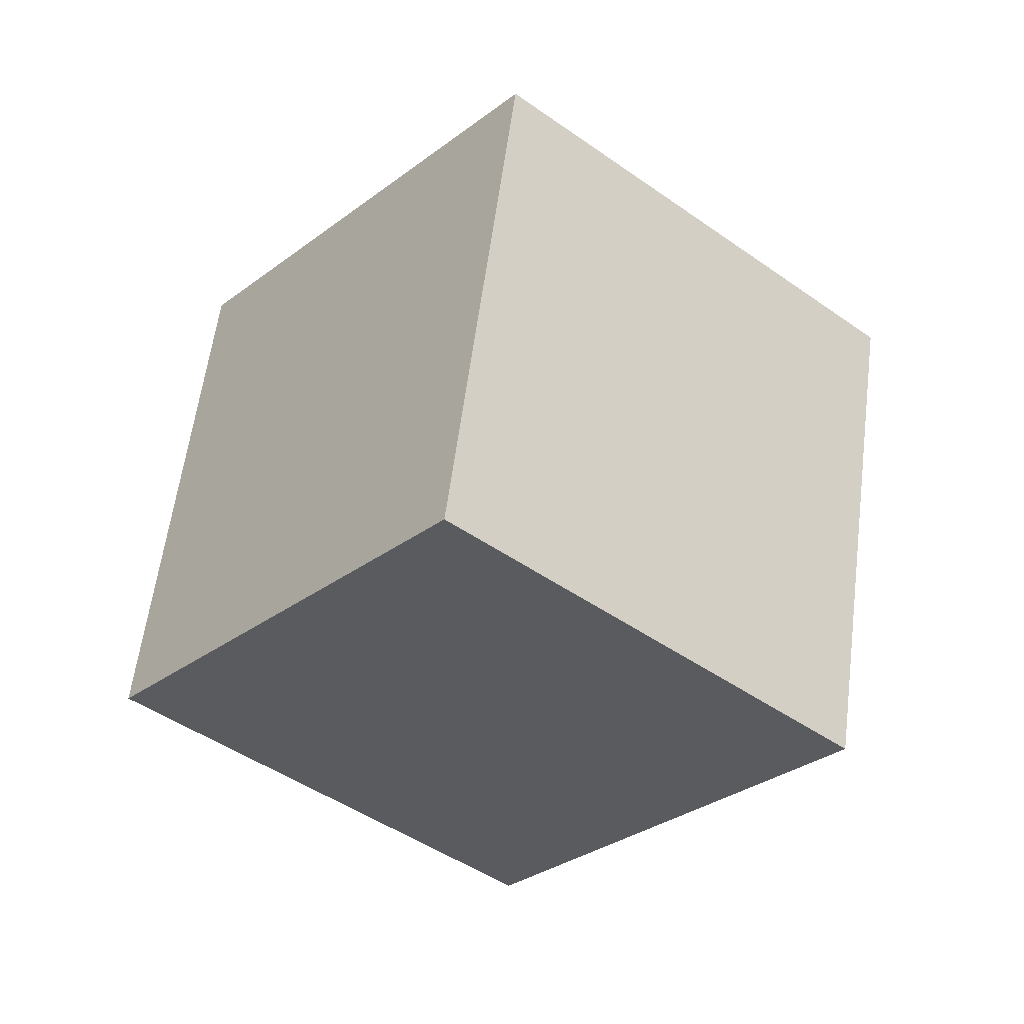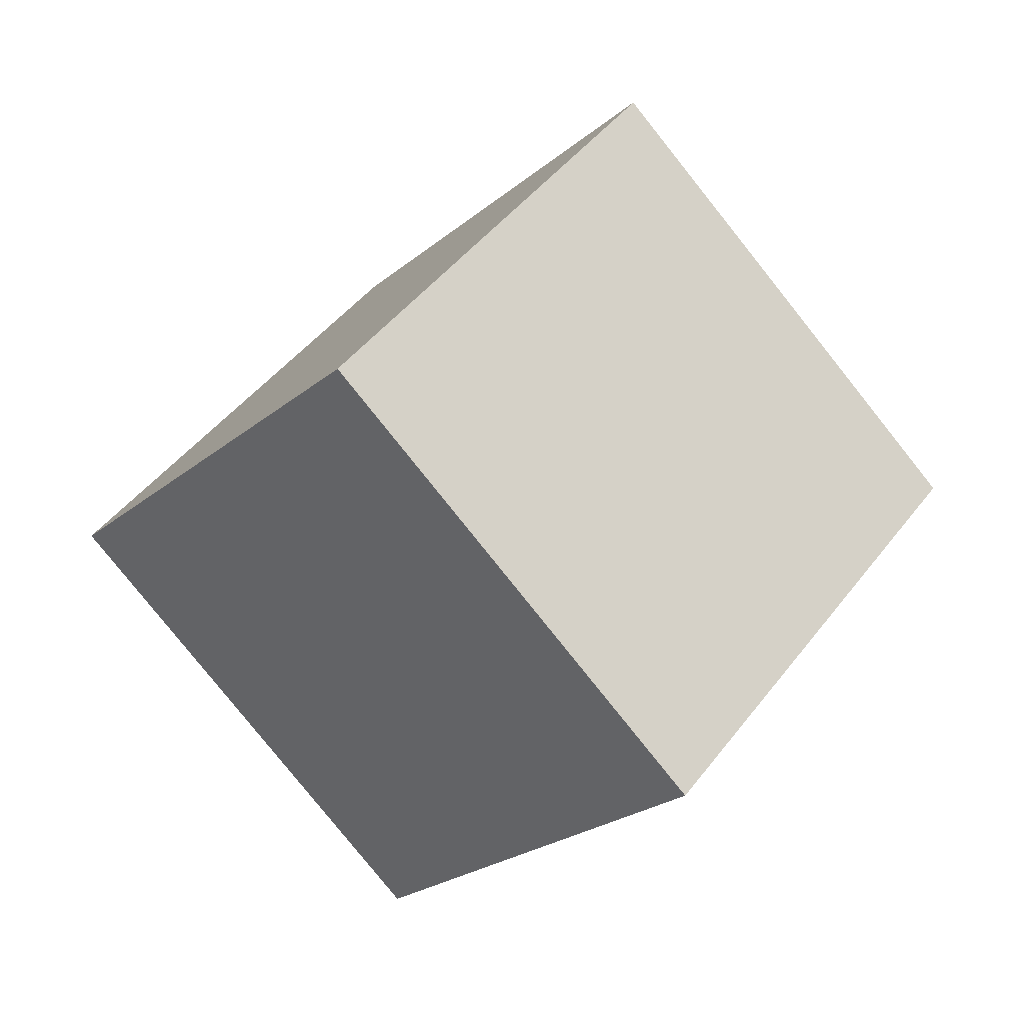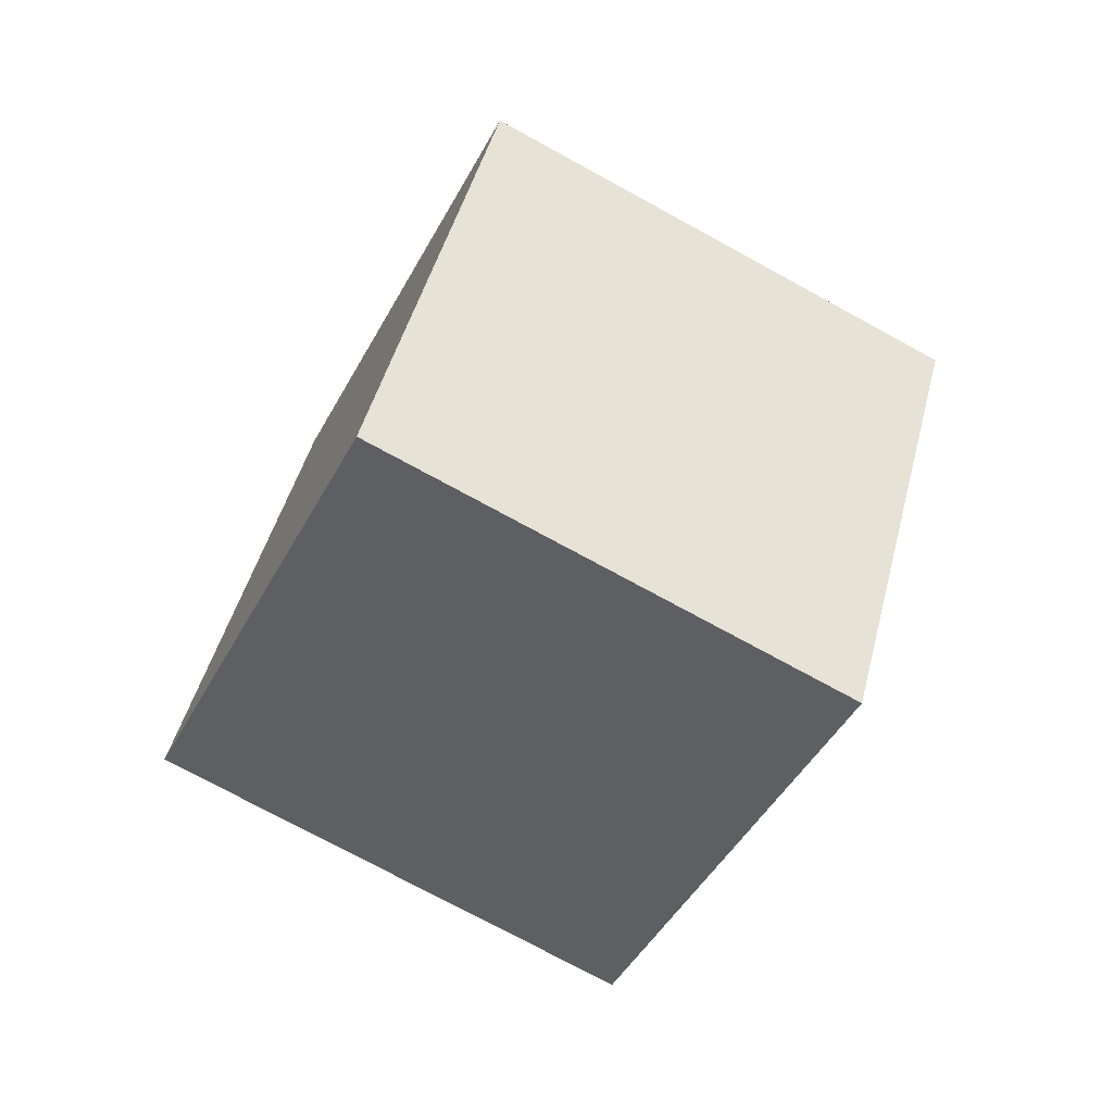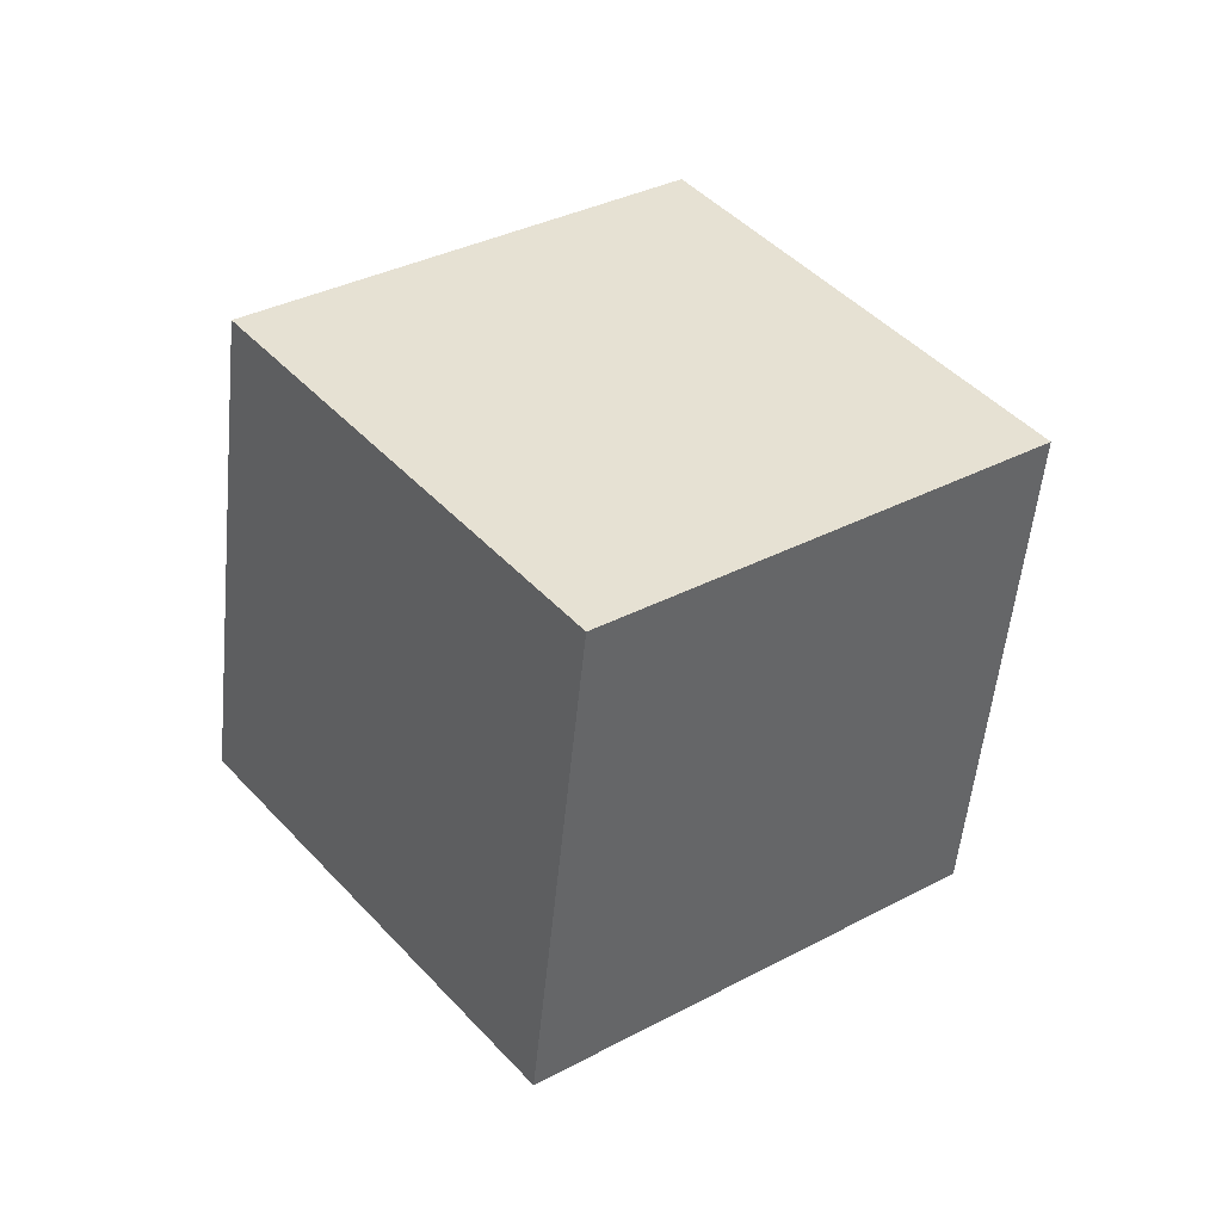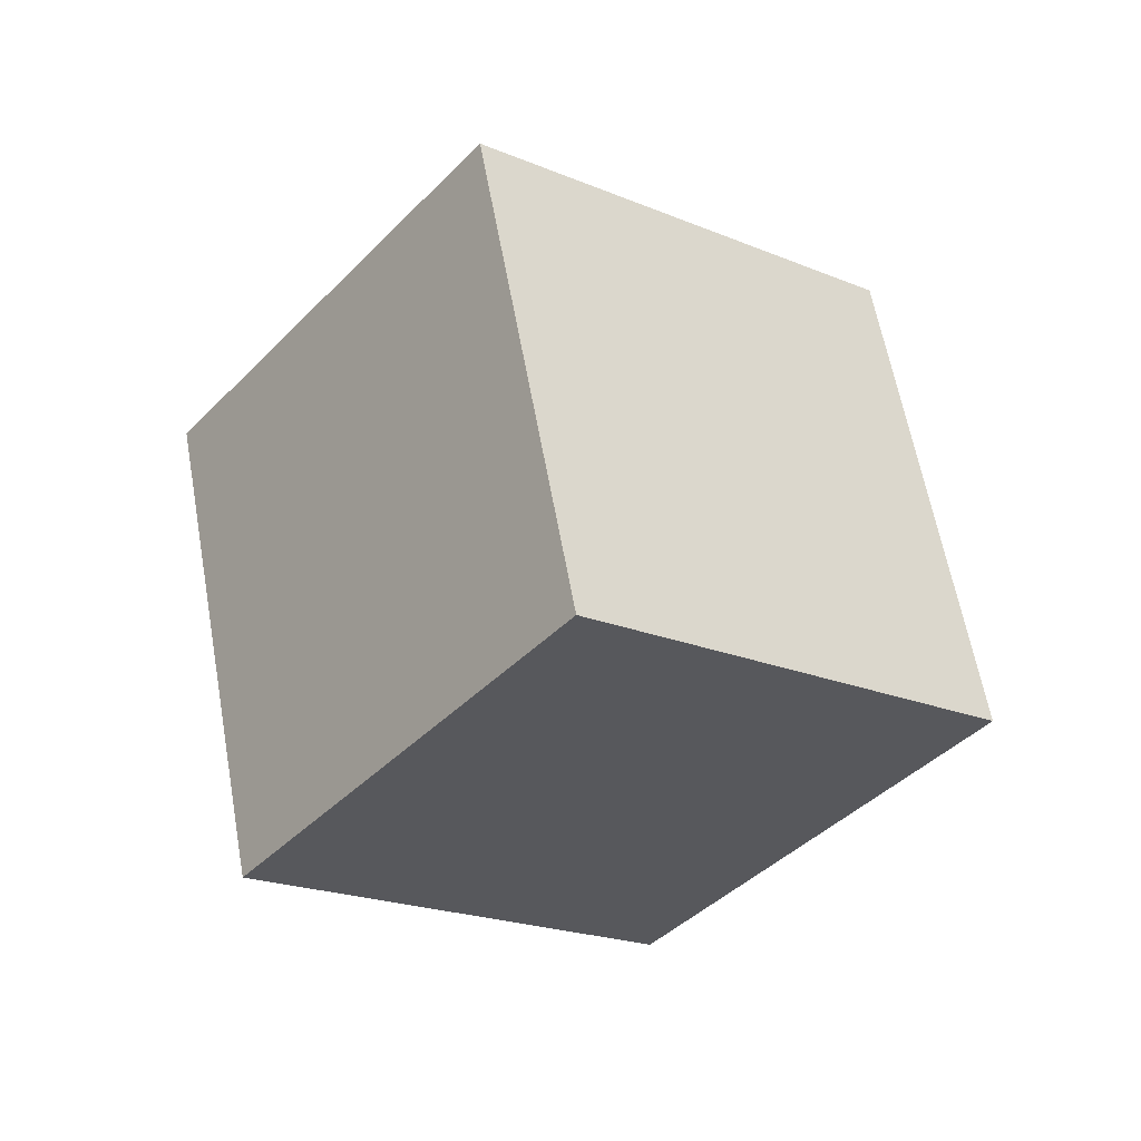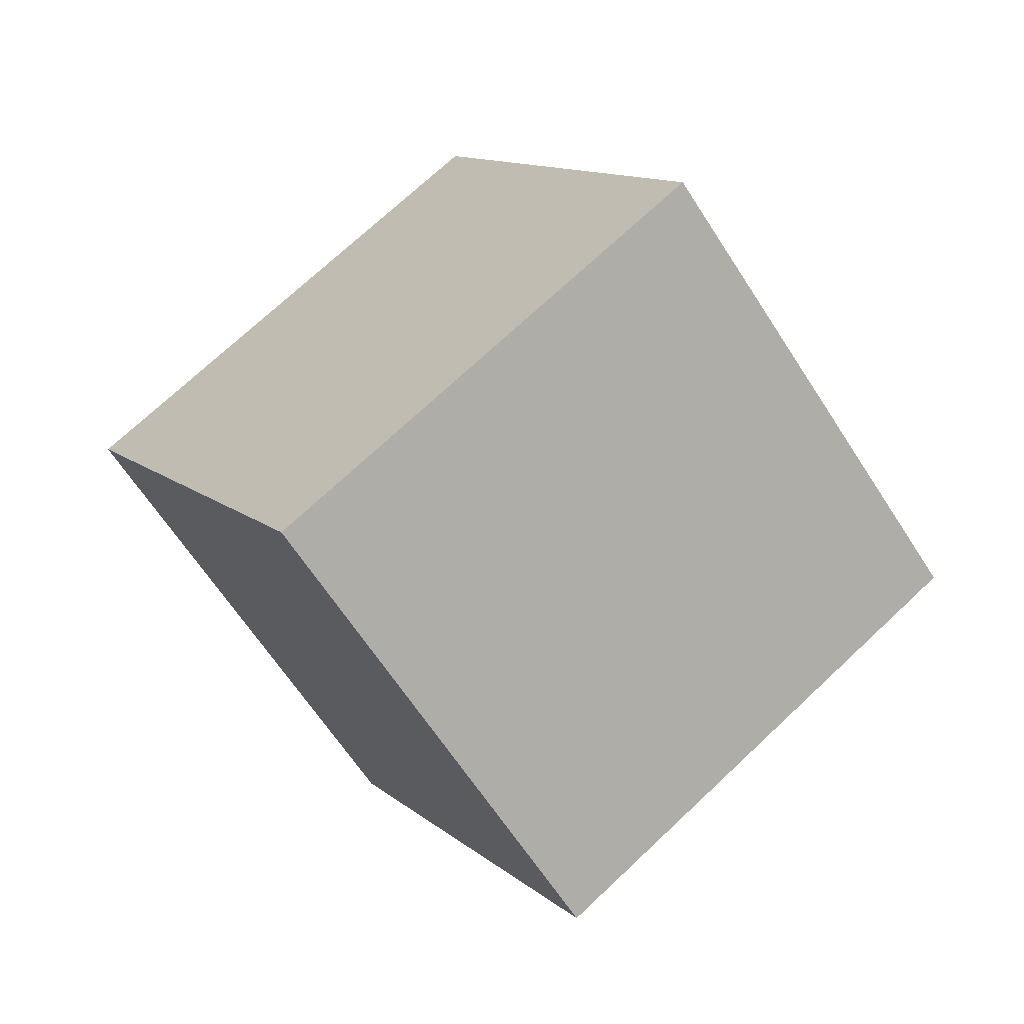
<metadata>
{"format":"obj","ext":"obj","renderer":"f3d","projection":"perspective","resolution":1024,"background":"white","views":[{"elev":-0.9,"azim":178.8,"up":"+Y"},{"elev":-52.7,"azim":-96.2,"up":"+Y"},{"elev":8.6,"azim":25.0,"up":"+Z"},{"elev":-19.4,"azim":-177.3,"up":"+Z"},{"elev":-76.1,"azim":75.1,"up":"+Z"},{"elev":39.6,"azim":92.7,"up":"+Y"}]}
</metadata>
<code>
v 5.937 2.337 -11.41
v -1.71 -1.993 -6.641
v 4.585 10.66 -6.034
v -3.062 6.327 -1.261
v 12.24 -1.132 -4.468
v 4.591 -5.461 0.3061
v 10.89 7.188 0.9128
v 3.239 2.859 5.686
f 2 4 1
f 5 2 1
f 1 4 3
f 3 5 1
f 2 8 4
f 6 2 5
f 6 8 2
f 4 8 3
f 7 5 3
f 3 8 7
f 7 6 5
f 8 6 7

</code>
